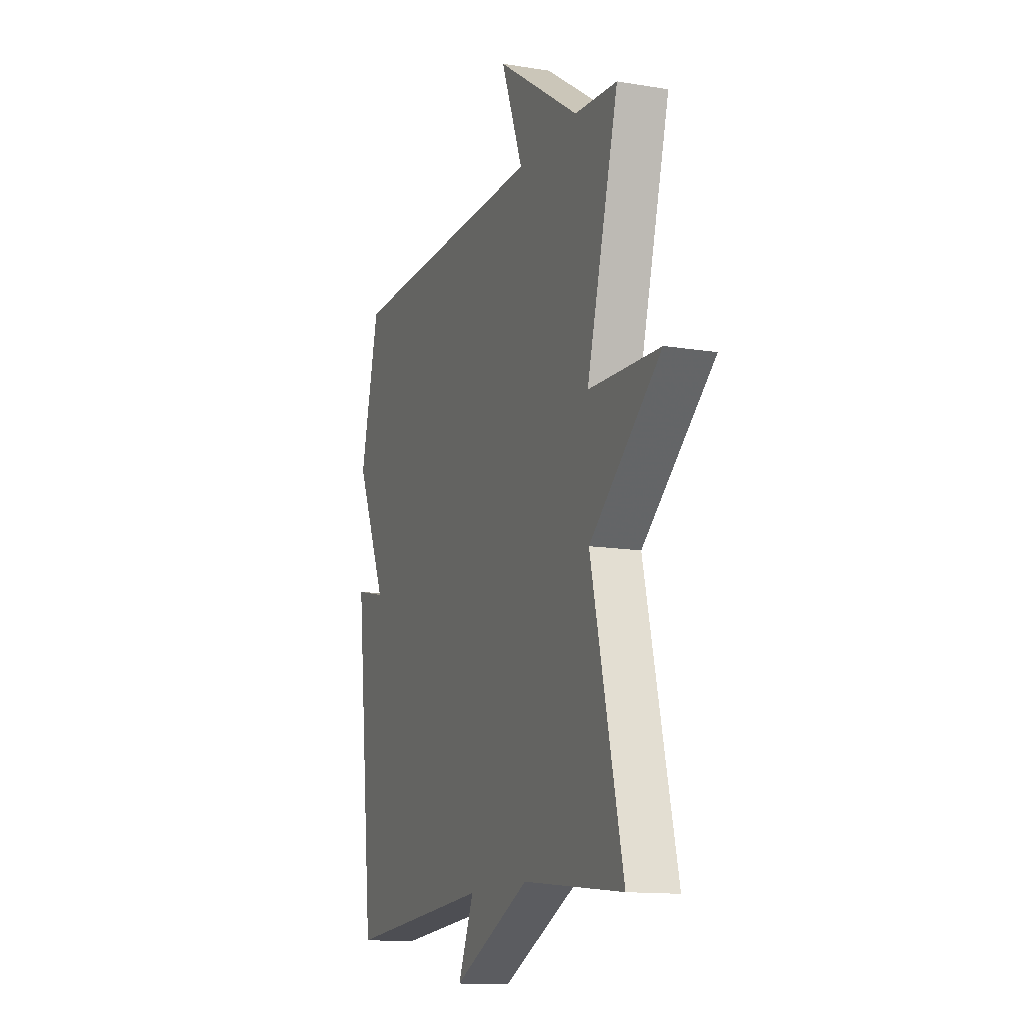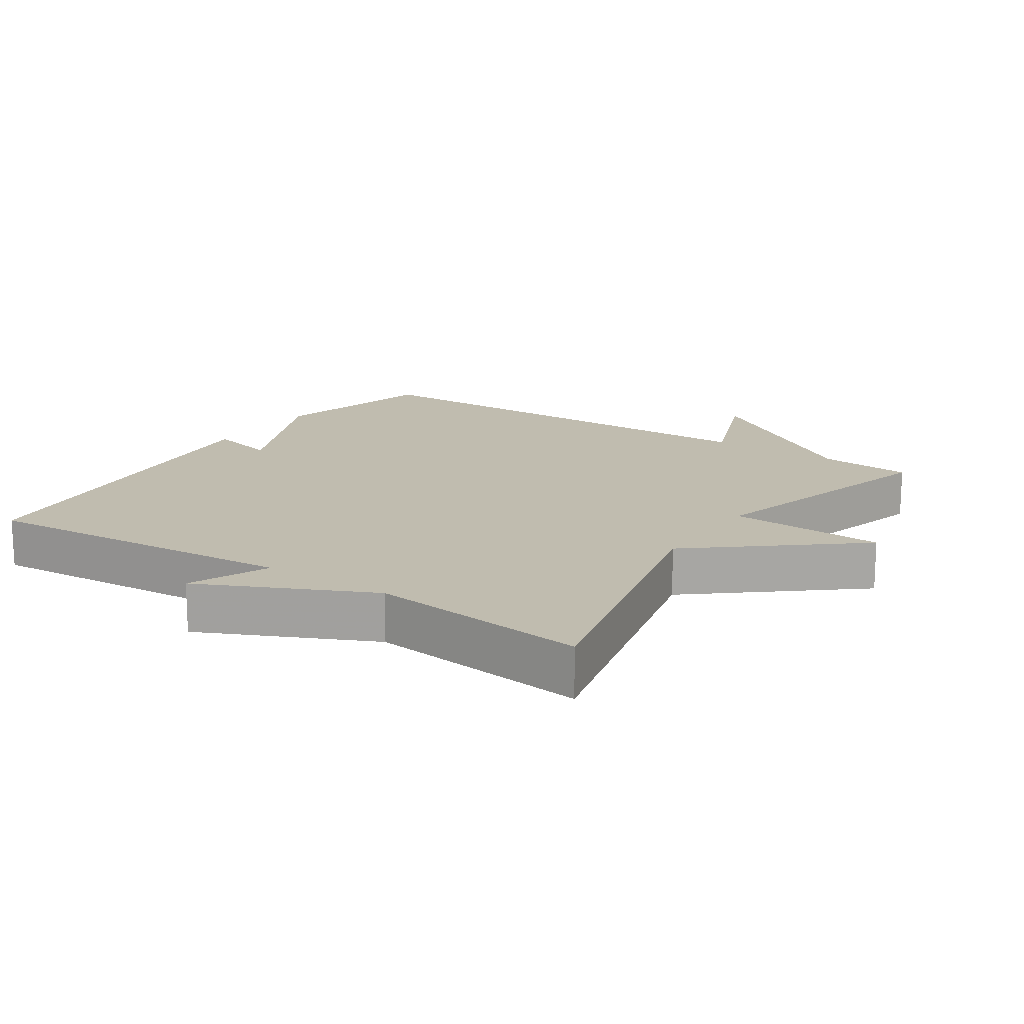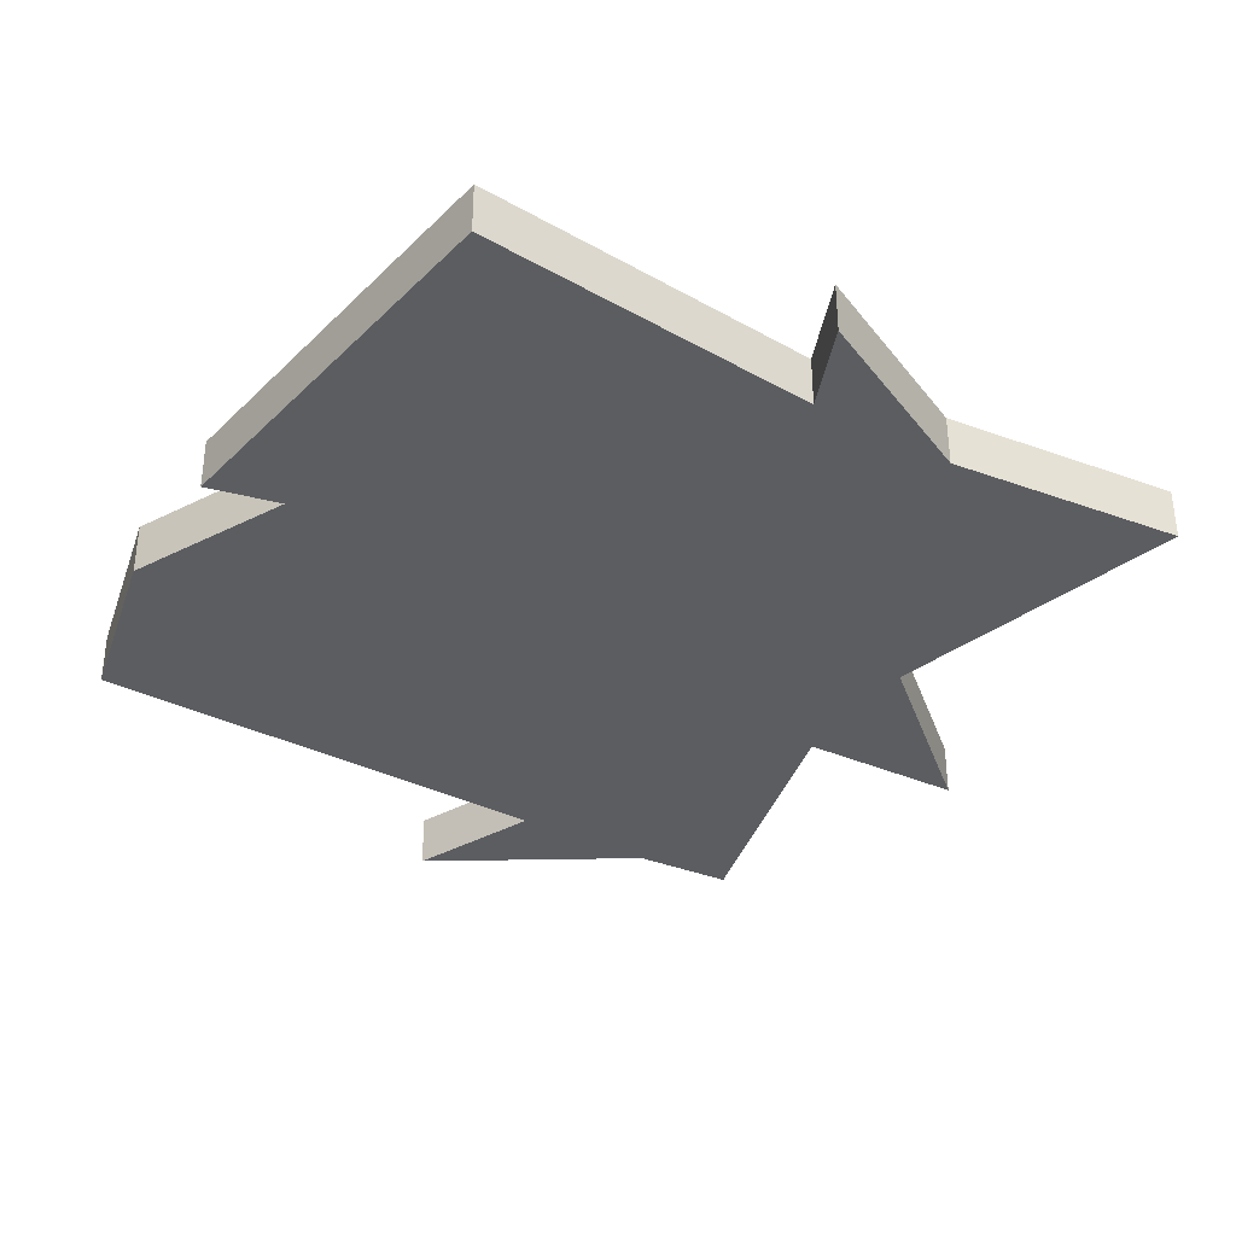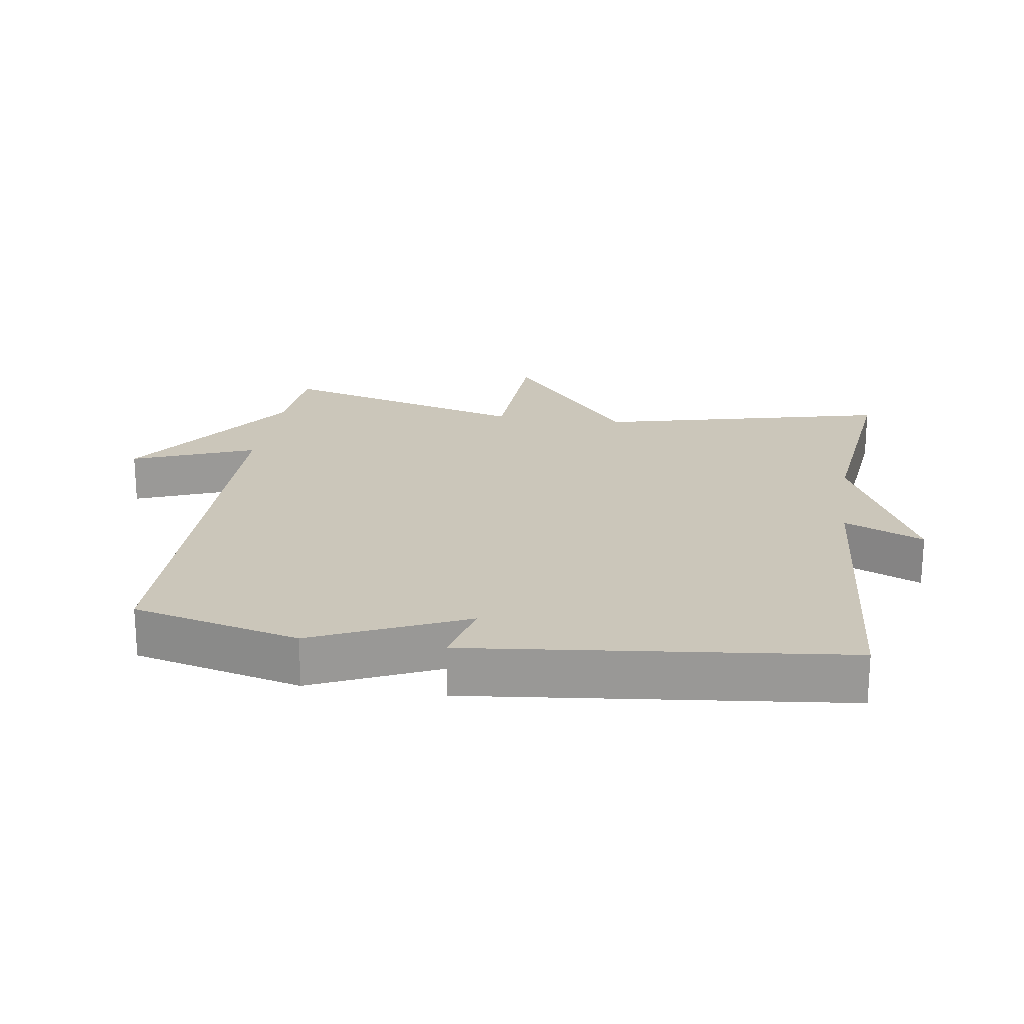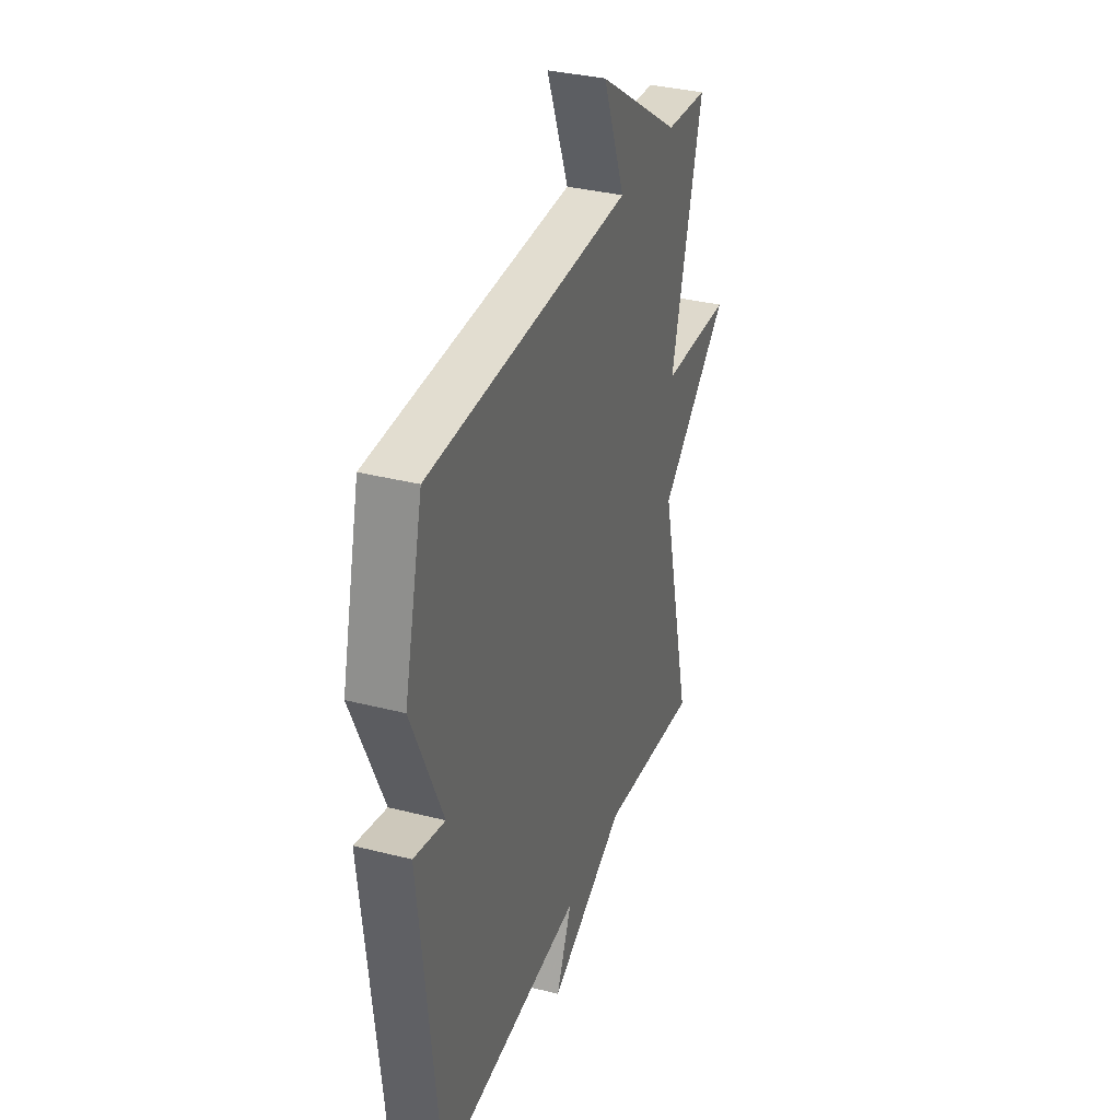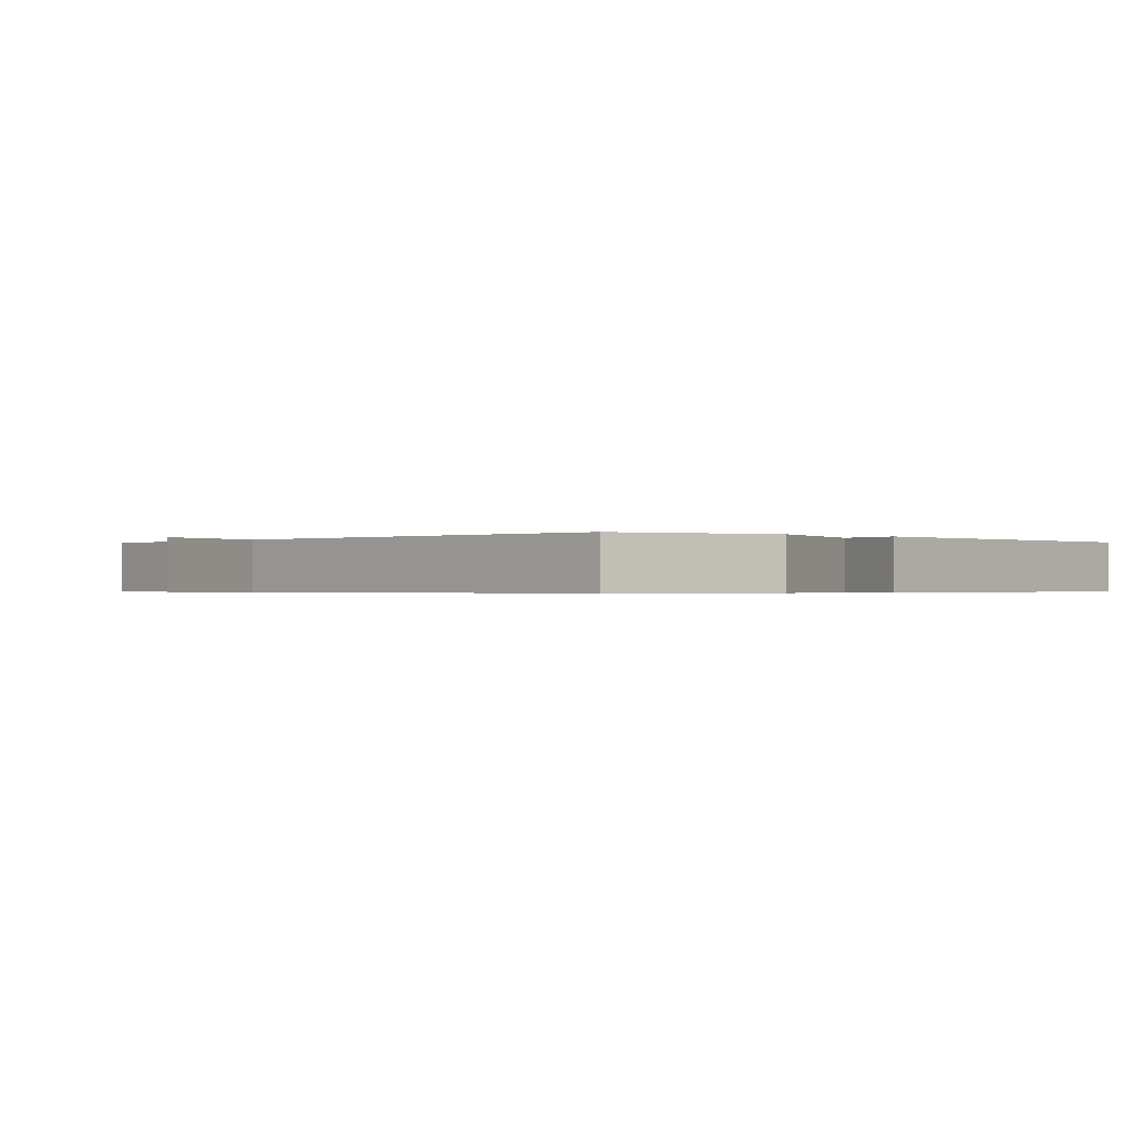
<metadata>
{"format":"obj","ext":"obj","renderer":"f3d","projection":"perspective","resolution":1024,"background":"white","views":[{"elev":-13.3,"azim":-110.5,"up":"+Z"},{"elev":16.3,"azim":-146.2,"up":"+Y"},{"elev":-35.7,"azim":147.8,"up":"+Y"},{"elev":21.1,"azim":98.6,"up":"+Y"},{"elev":34.3,"azim":109.0,"up":"+Z"},{"elev":-0.4,"azim":47.1,"up":"+Y"}]}
</metadata>
<code>
v 0.5 0.07 0.5
v 0.561 0.07 0.253
v 0.461 0.07 0.029
v 0.561 0.07 0.053
v 0.5 0.07 -0.5
v 0.026 0.07 -0.463
v 0.077 0.07 -0.581
v -0.174 0.07 -0.463
v -0.5 0.07 -0.5
v -0.397 0.07 -0.071
v -0.628 0.07 0.119
v -0.397 0.07 0.129
v -0.5 0.07 0.5
v -0.362 0.07 0.511
v -0.091 0.07 0.692
v -0.162 0.07 0.511
v 0.5 0 0.5
v 0.561 0 0.253
v 0.461 0 0.029
v 0.561 0 0.053
v 0.5 0 -0.5
v 0.026 0 -0.463
v 0.077 0 -0.581
v -0.174 0 -0.463
v -0.5 0 -0.5
v -0.397 0 -0.071
v -0.628 0 0.119
v -0.397 0 0.129
v -0.5 0 0.5
v -0.362 0 0.511
v -0.091 0 0.692
v -0.162 0 0.511
f 14 15 16
f 1 2 3
f 16 1 3
f 14 16 3
f 13 14 3
f 12 13 3
f 10 11 12 3
f 8 9 10 3
f 6 7 8
f 6 8 3 4
f 4 5 6
f 32 31 30
f 19 18 17
f 19 17 32
f 19 32 30
f 19 30 29
f 19 29 28
f 19 28 27 26
f 19 26 25 24
f 24 23 22
f 20 19 24 22
f 22 21 20
f 1 17 18 2
f 2 18 19 3
f 3 19 20 4
f 4 20 21 5
f 5 21 22 6
f 6 22 23 7
f 7 23 24 8
f 8 24 25 9
f 9 25 26 10
f 10 26 27 11
f 11 27 28 12
f 12 28 29 13
f 13 29 30 14
f 14 30 31 15
f 15 31 32 16
f 16 32 17 1

</code>
